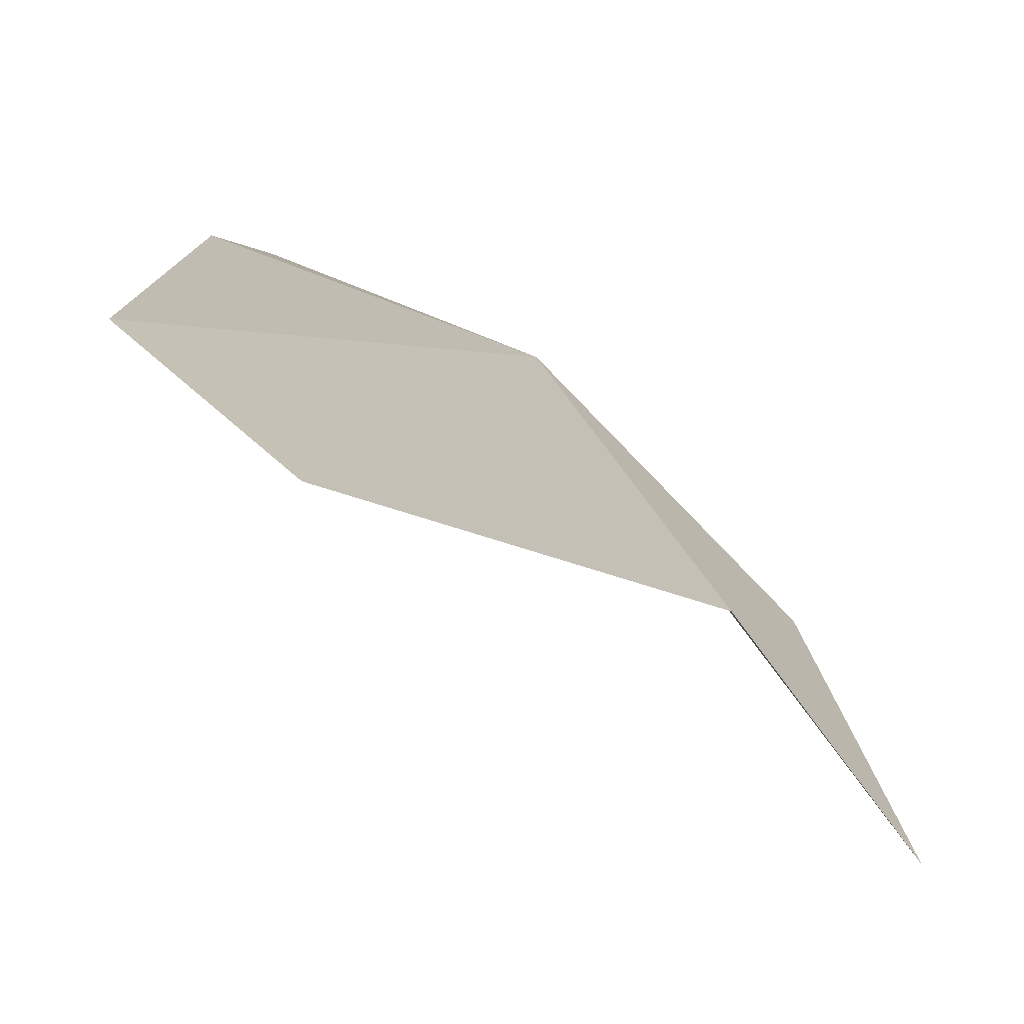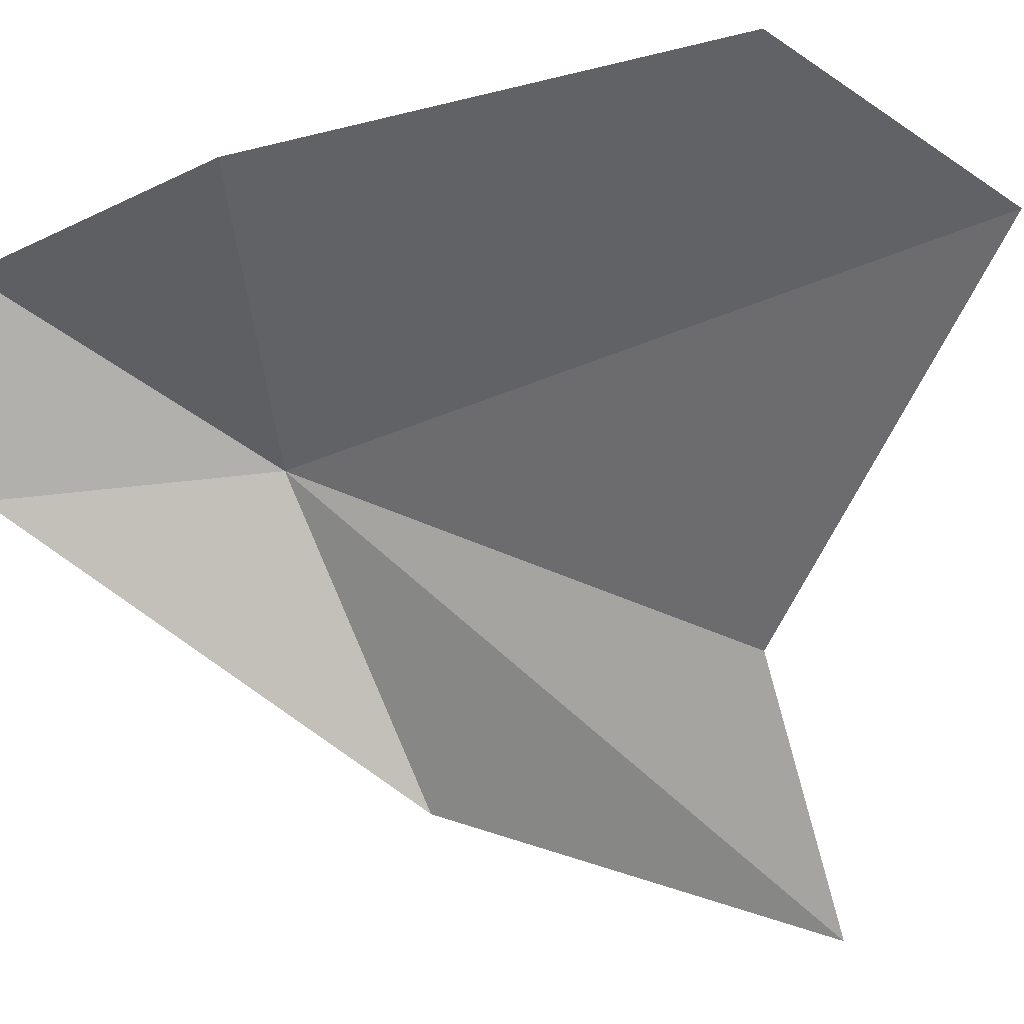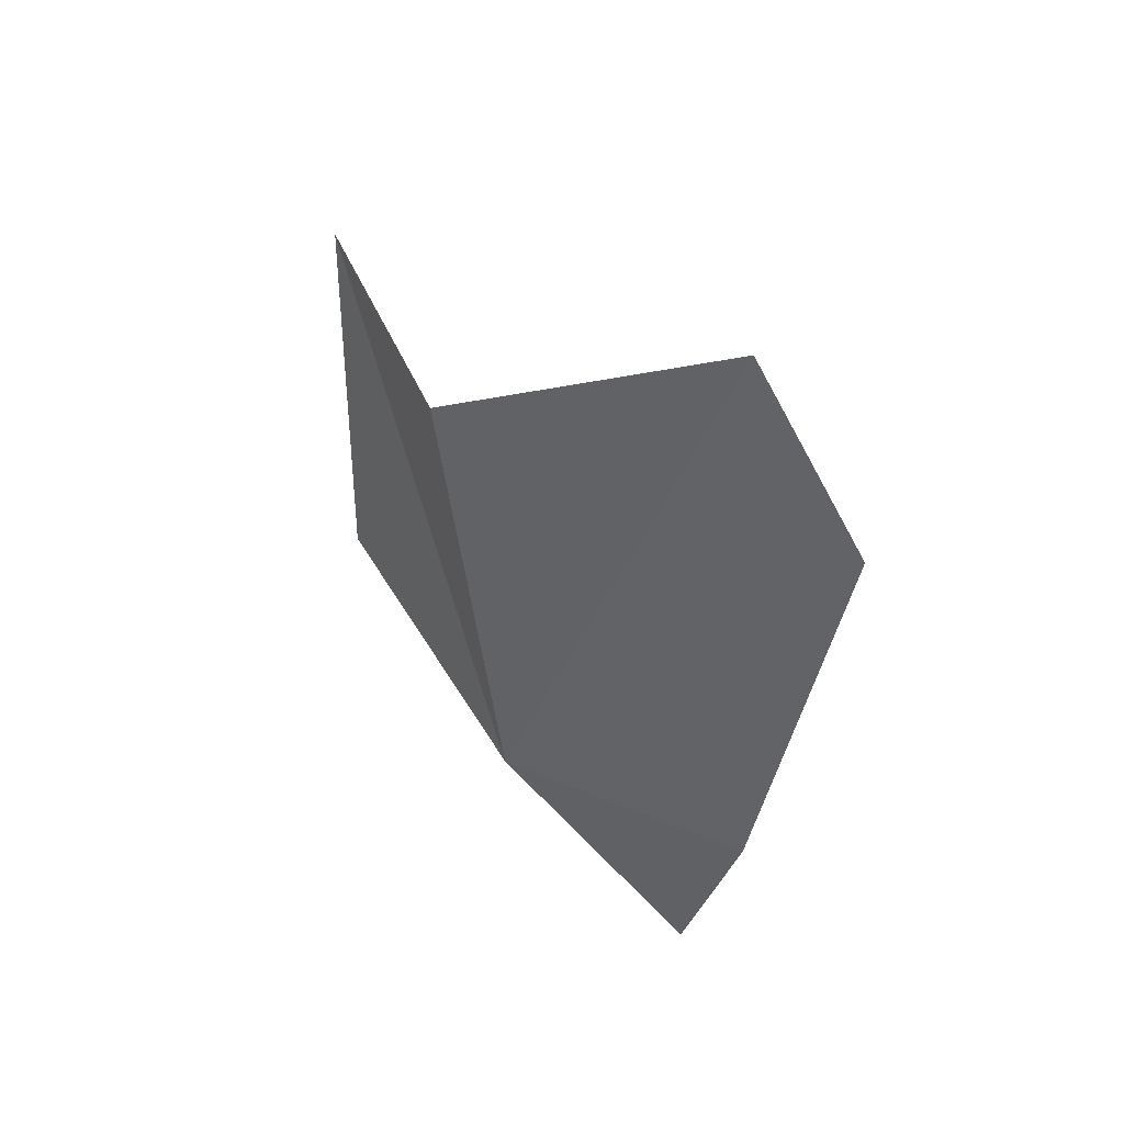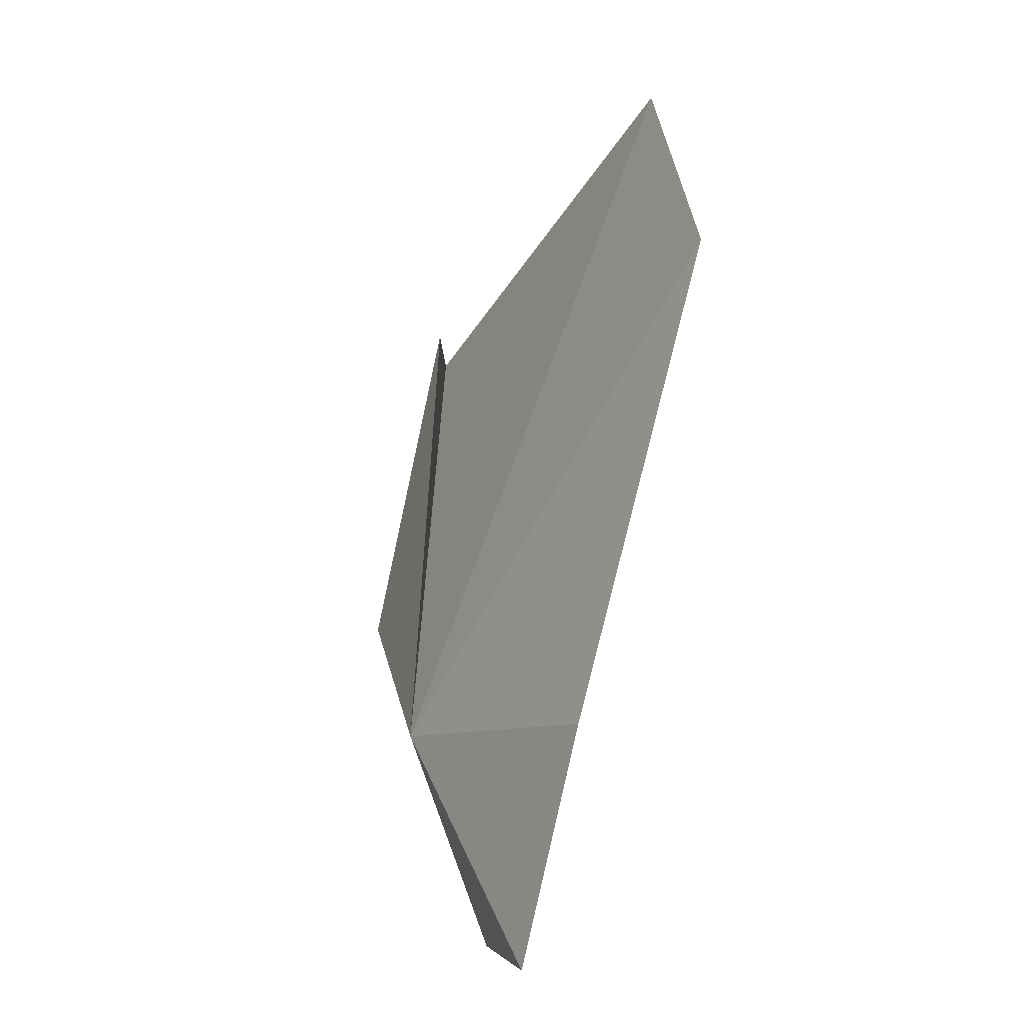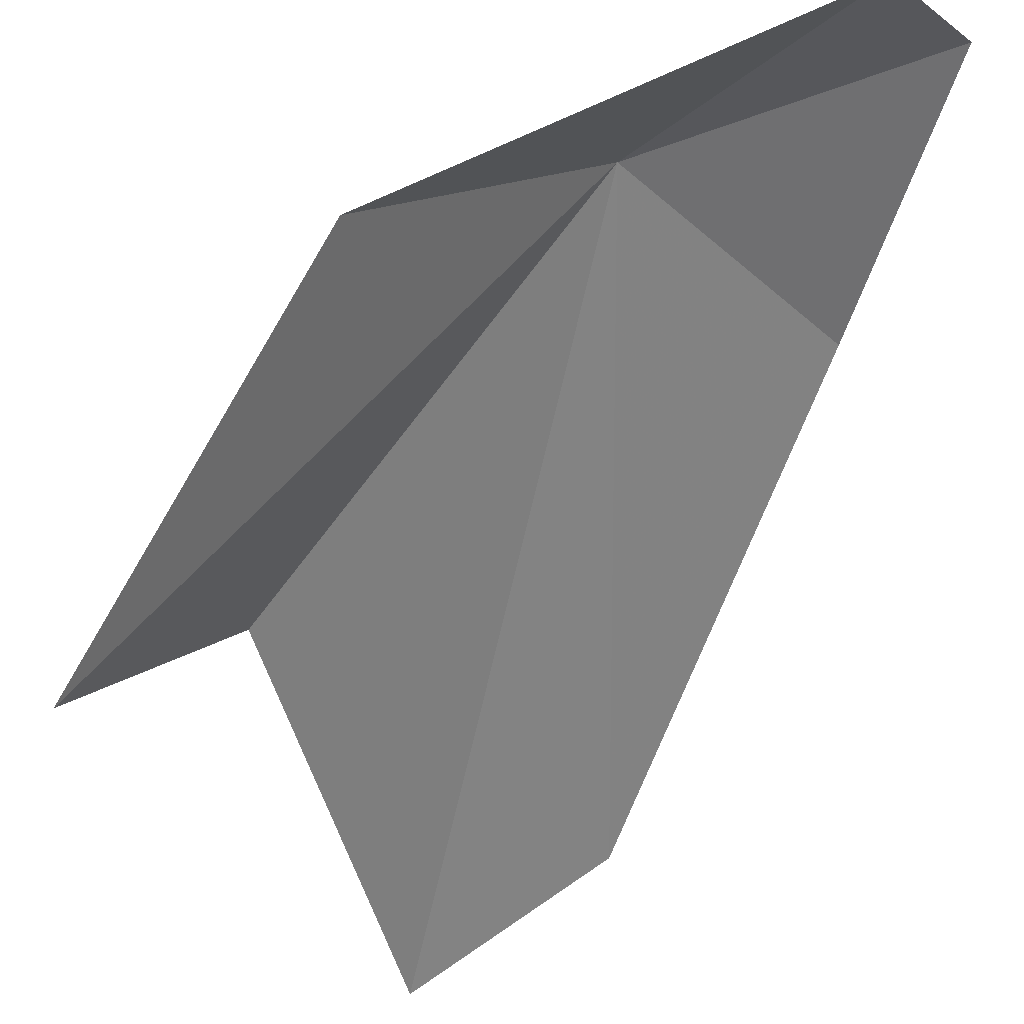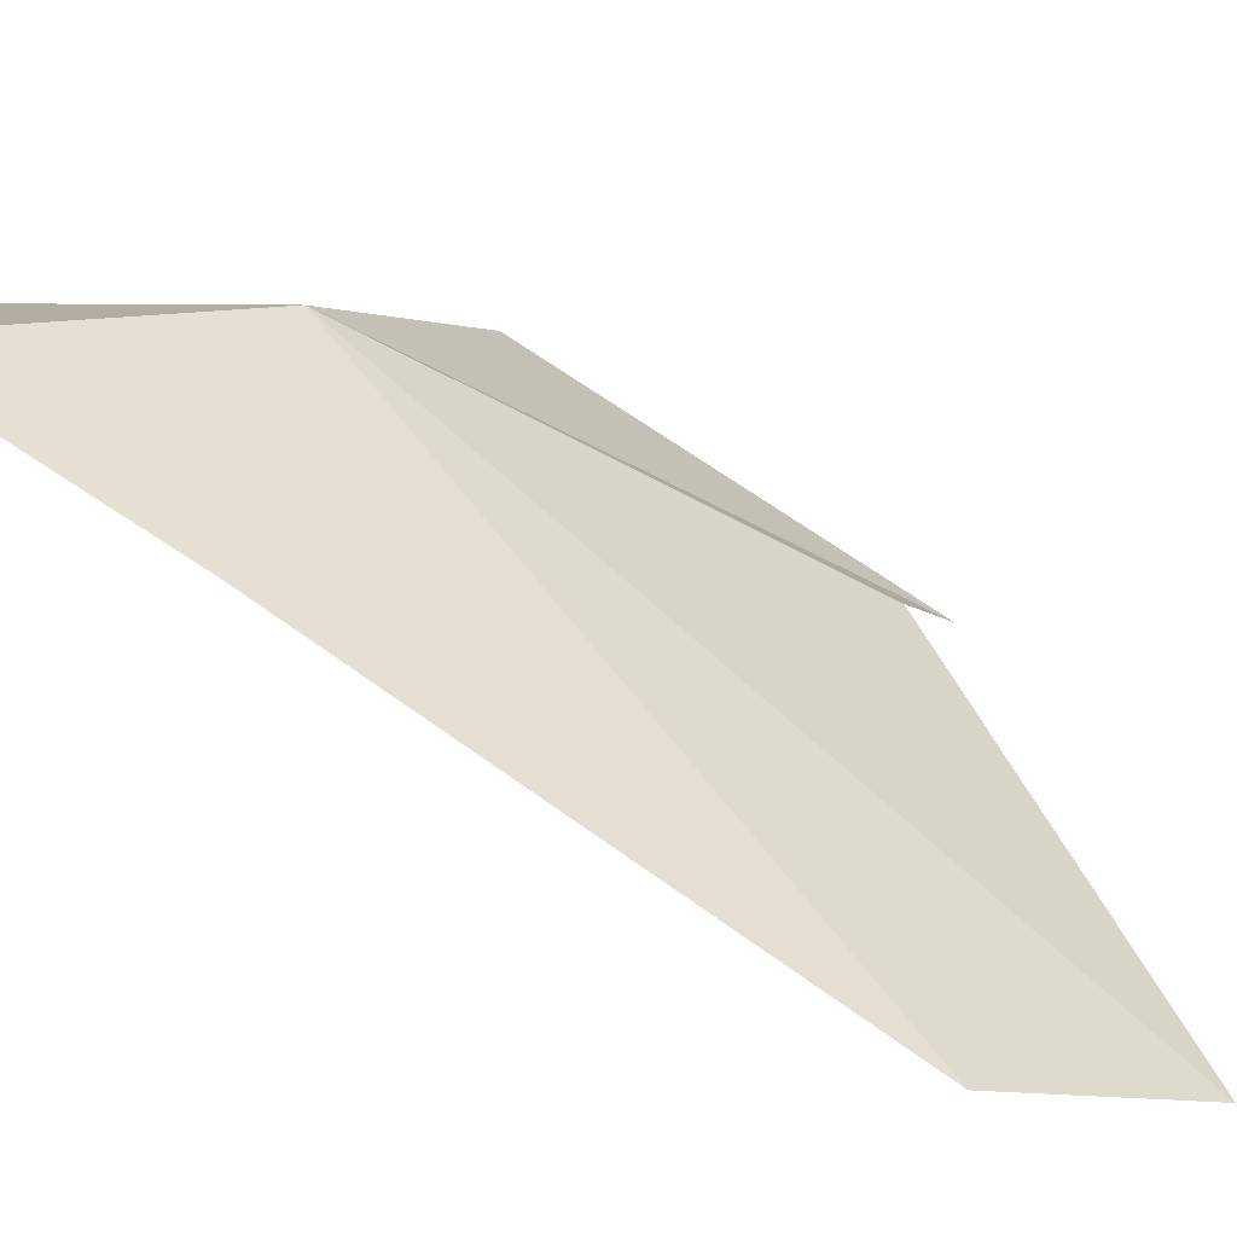
<metadata>
{"format":"obj","ext":"obj","renderer":"f3d","projection":"perspective","resolution":1024,"background":"white","views":[{"elev":-4.7,"azim":-4.0,"up":"+Y"},{"elev":-37.6,"azim":-62.5,"up":"+Y"},{"elev":67.0,"azim":-169.8,"up":"+Z"},{"elev":14.8,"azim":-146.6,"up":"+Z"},{"elev":-54.8,"azim":150.9,"up":"+Y"},{"elev":51.9,"azim":-65.4,"up":"+Y"}]}
</metadata>
<code>
v 17.41 39.36 19.85
v 14.37 38.97 12.19
v 10.16 43.07 14.17
v 8.621 42.07 23.01
v 25.51 25.89 31.76
v 21.04 31.8 31.91
v 10.99 33.82 42.53
v 6.92 37.6 38.42
v 24.32 32.11 20.68
f 1 2 3
f 1 3 4
f 1 6 5
f 1 8 7
f 1 5 9
f 1 7 6
f 1 9 2
f 1 4 8

</code>
